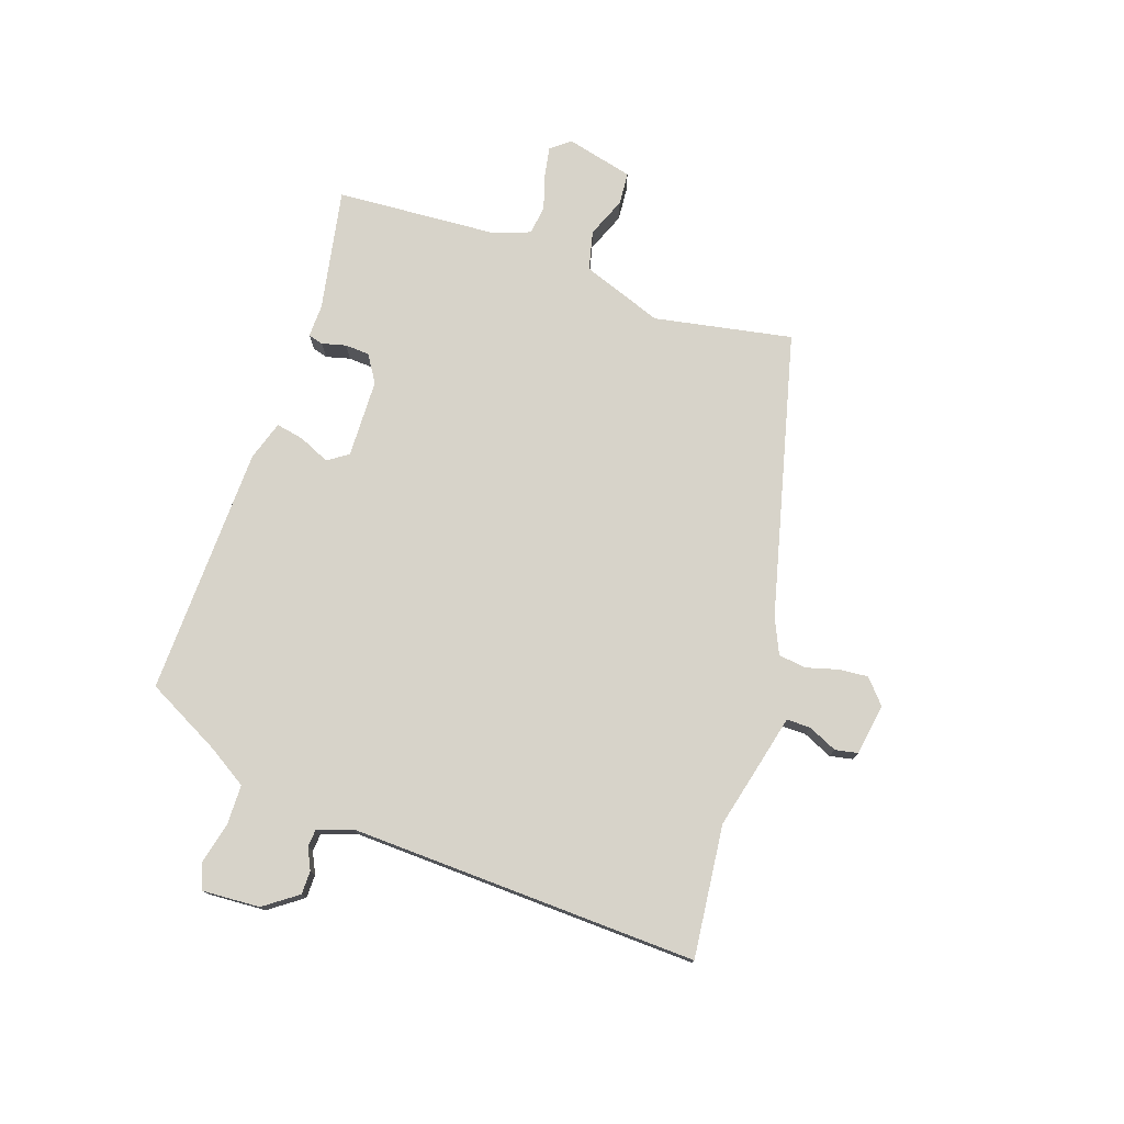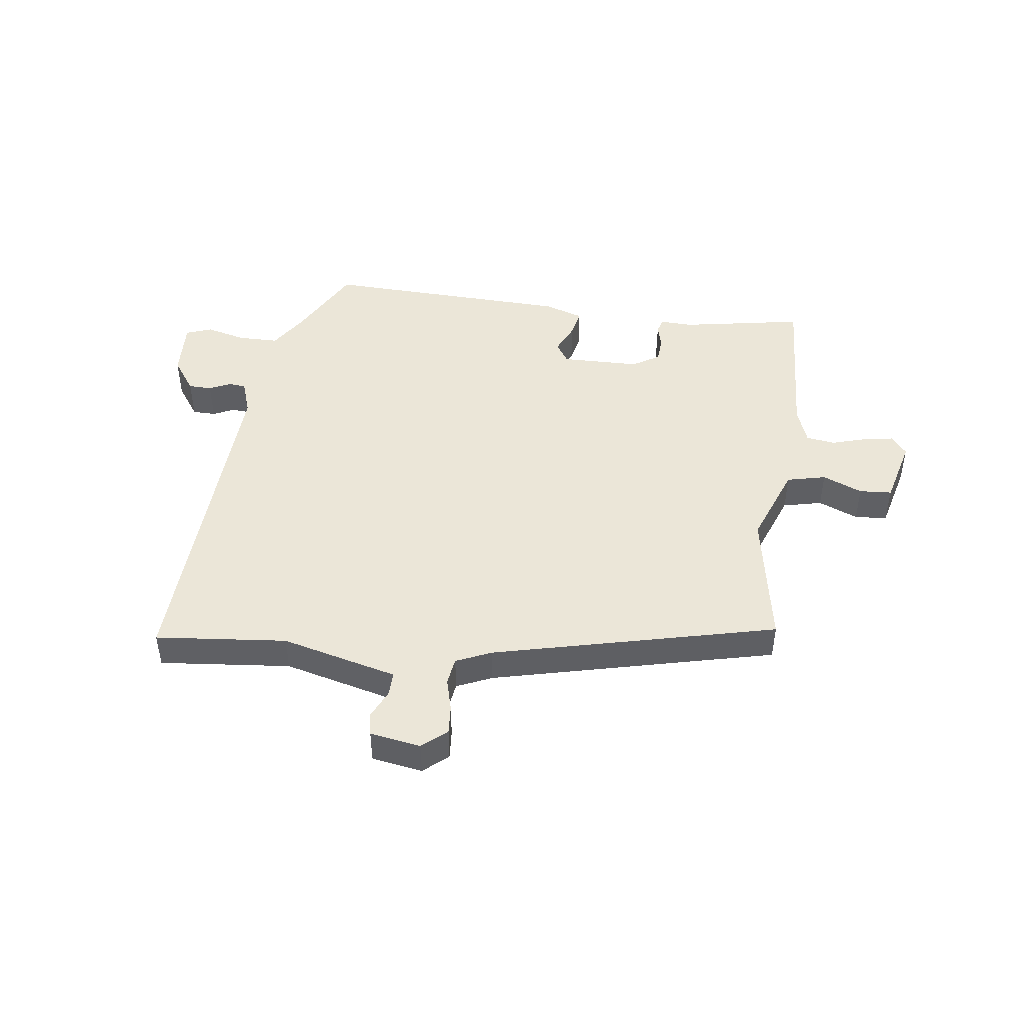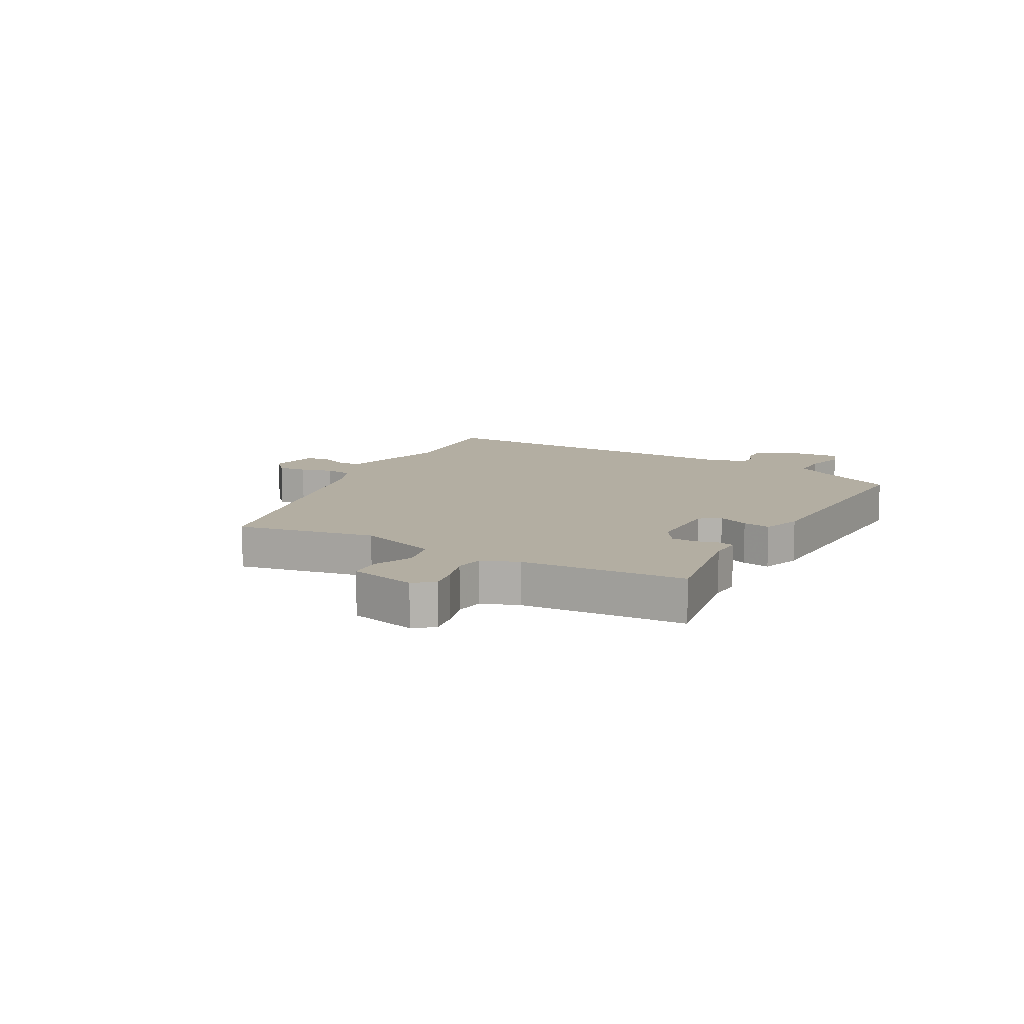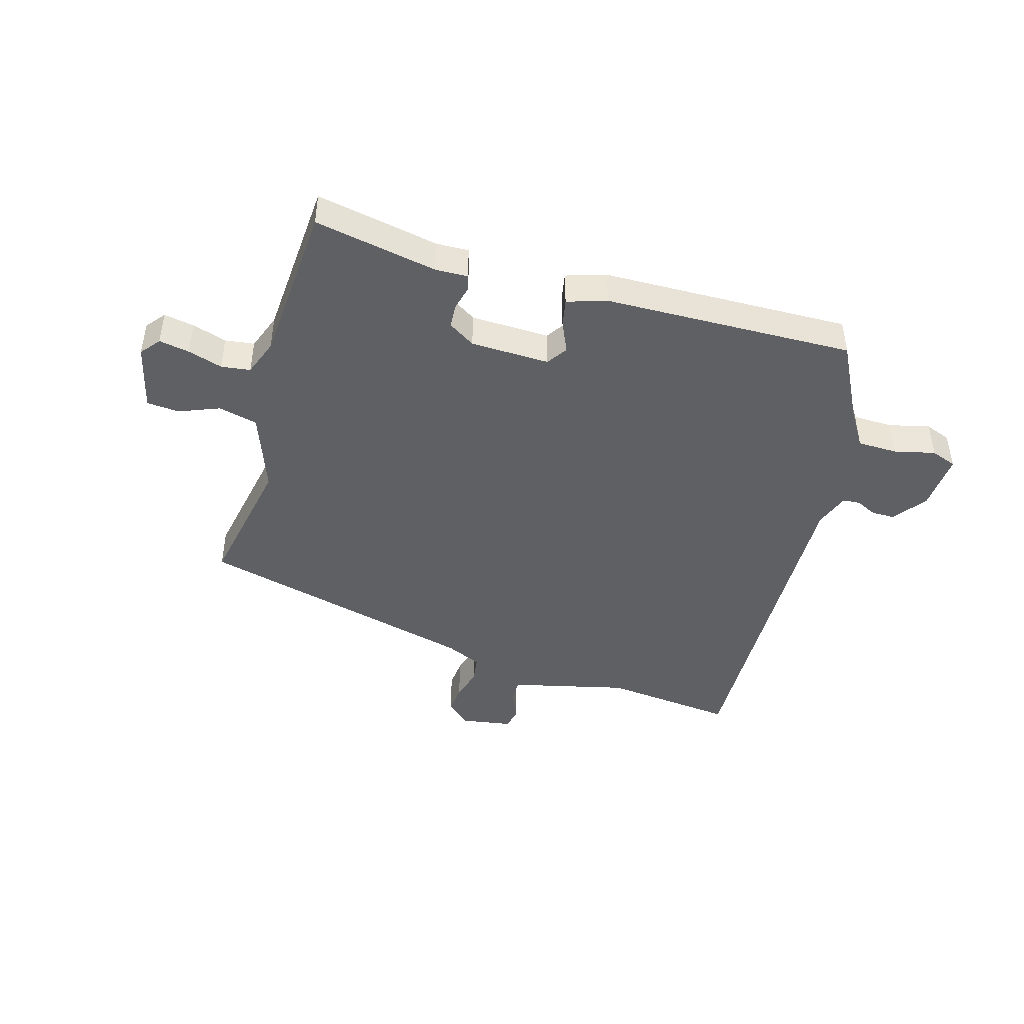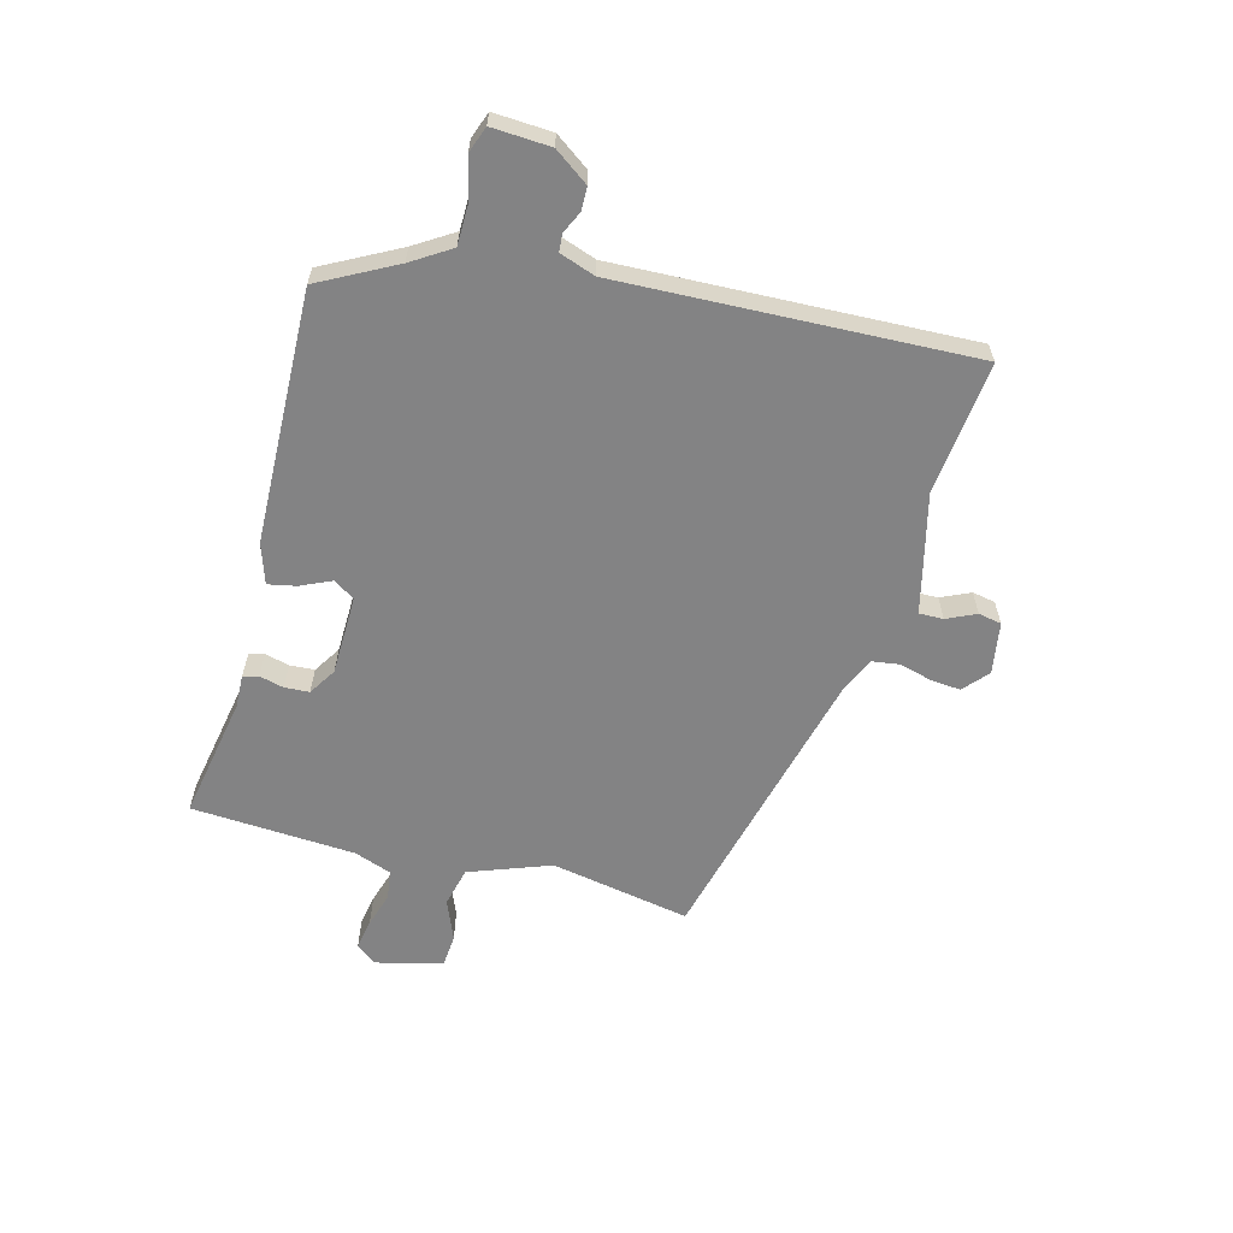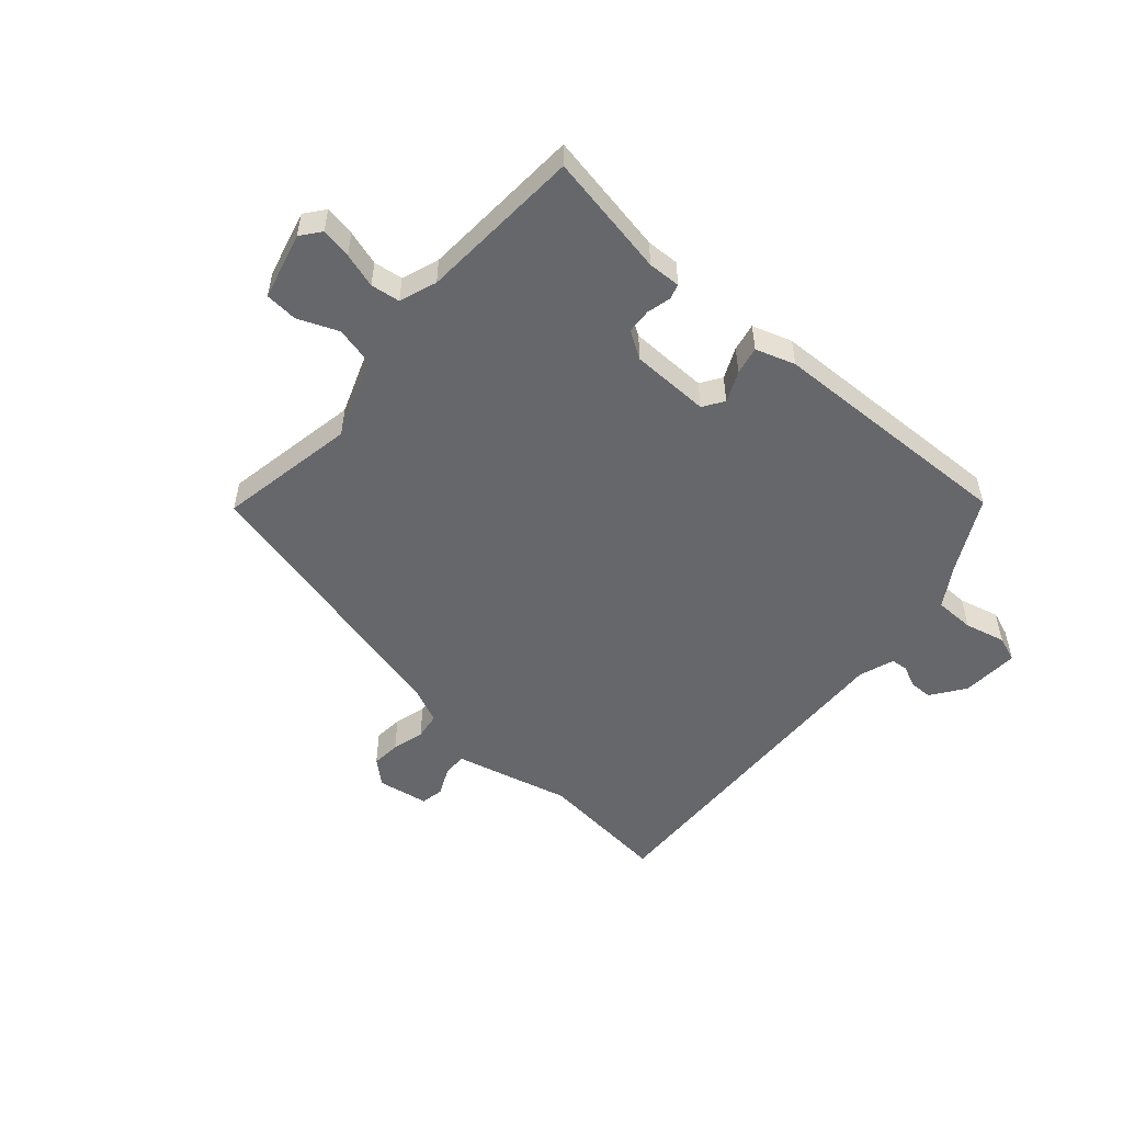
<metadata>
{"format":"obj","ext":"obj","renderer":"f3d","projection":"perspective","resolution":1024,"background":"white","views":[{"elev":76.3,"azim":-70.5,"up":"+Y"},{"elev":46.2,"azim":8.7,"up":"+Y"},{"elev":10.8,"azim":119.8,"up":"+Y"},{"elev":-44.6,"azim":164.4,"up":"+Y"},{"elev":-61.2,"azim":-104.1,"up":"+Y"},{"elev":-52.1,"azim":139.8,"up":"+Y"}]}
</metadata>
<code>
v 0.52 0.07 0.323
v 0.473 0.07 0.087
v 0.522 0.07 -0.052
v 0.589 0.07 -0.069
v 0.658 0.07 -0.042
v 0.714 0.07 -0.047
v 0.741 0.07 -0.162
v 0.714 0.07 -0.195
v 0.662 0.07 -0.185
v 0.603 0.07 -0.166
v 0.553 0.07 -0.172
v 0.529 0.07 -0.235
v 0.508 0.07 -0.513
v 0.298 0.07 -0.471
v 0.242 0.07 -0.472
v 0.235 0.07 -0.446
v 0.246 0.07 -0.405
v 0.244 0.07 -0.363
v 0.198 0.07 -0.333
v 0.063 0.07 -0.328
v 0.039 0.07 -0.363
v 0.062 0.07 -0.416
v 0.071 0.07 -0.464
v 0.003 0.07 -0.485
v -0.425 0.07 -0.491
v -0.491 0.07 -0.361
v -0.532 0.07 -0.294
v -0.601 0.07 -0.292
v -0.671 0.07 -0.308
v -0.715 0.07 -0.291
v -0.708 0.07 -0.192
v -0.666 0.07 -0.135
v -0.626 0.07 -0.135
v -0.59 0.07 -0.153
v -0.56 0.07 -0.151
v -0.538 0.07 -0.091
v -0.552 0.07 0.506
v -0.326 0.07 0.479
v -0.196 0.07 0.509
v -0.125 0.07 0.525
v -0.125 0.07 0.566
v -0.147 0.07 0.616
v -0.139 0.07 0.655
v -0.051 0.07 0.668
v -0.01 0.07 0.631
v -0.015 0.07 0.581
v -0.031 0.07 0.526
v -0.025 0.07 0.479
v 0.035 0.07 0.451
v 0.52 0 0.323
v 0.473 0 0.087
v 0.522 0 -0.052
v 0.589 0 -0.069
v 0.658 0 -0.042
v 0.714 0 -0.047
v 0.741 0 -0.162
v 0.714 0 -0.195
v 0.662 0 -0.185
v 0.603 0 -0.166
v 0.553 0 -0.172
v 0.529 0 -0.235
v 0.508 0 -0.513
v 0.298 0 -0.471
v 0.242 0 -0.472
v 0.235 0 -0.446
v 0.246 0 -0.405
v 0.244 0 -0.363
v 0.198 0 -0.333
v 0.063 0 -0.328
v 0.039 0 -0.363
v 0.062 0 -0.416
v 0.071 0 -0.464
v 0.003 0 -0.485
v -0.425 0 -0.491
v -0.491 0 -0.361
v -0.532 0 -0.294
v -0.601 0 -0.292
v -0.671 0 -0.308
v -0.715 0 -0.291
v -0.708 0 -0.192
v -0.666 0 -0.135
v -0.626 0 -0.135
v -0.59 0 -0.153
v -0.56 0 -0.151
v -0.538 0 -0.091
v -0.552 0 0.506
v -0.326 0 0.479
v -0.196 0 0.509
v -0.125 0 0.525
v -0.125 0 0.566
v -0.147 0 0.616
v -0.139 0 0.655
v -0.051 0 0.668
v -0.01 0 0.631
v -0.015 0 0.581
v -0.031 0 0.526
v -0.025 0 0.479
v 0.035 0 0.451
f 45 46 47
f 44 45 47
f 43 44 47
f 42 43 47
f 41 42 47
f 40 41 47 48
f 40 48 49
f 39 40 49
f 38 39 49
f 36 37 38
f 49 1 2
f 38 49 2
f 36 38 2
f 35 36 2
f 32 33 34
f 31 32 34
f 30 31 34
f 29 30 34
f 28 29 34
f 27 28 34 35
f 24 25 26
f 23 24 26
f 22 23 26
f 21 22 26
f 26 27 35
f 21 26 35
f 20 21 35
f 14 15 16 17
f 14 17 18
f 13 14 18
f 12 13 18
f 11 12 18 19
f 8 9 10
f 7 8 10
f 6 7 10
f 5 6 10
f 4 5 10
f 3 4 10 11
f 19 20 35
f 11 19 35
f 3 11 35
f 2 3 35
f 96 95 94
f 96 94 93
f 96 93 92
f 96 92 91
f 96 91 90
f 97 96 90 89
f 98 97 89
f 98 89 88
f 98 88 87
f 87 86 85
f 51 50 98
f 51 98 87
f 51 87 85
f 51 85 84
f 83 82 81
f 83 81 80
f 83 80 79
f 83 79 78
f 83 78 77
f 84 83 77 76
f 75 74 73
f 75 73 72
f 75 72 71
f 75 71 70
f 84 76 75
f 84 75 70
f 84 70 69
f 66 65 64 63
f 67 66 63
f 67 63 62
f 67 62 61
f 68 67 61 60
f 59 58 57
f 59 57 56
f 59 56 55
f 59 55 54
f 59 54 53
f 60 59 53 52
f 84 69 68
f 84 68 60
f 84 60 52
f 84 52 51
f 1 50 51 2
f 2 51 52 3
f 3 52 53 4
f 4 53 54 5
f 5 54 55 6
f 6 55 56 7
f 7 56 57 8
f 8 57 58 9
f 9 58 59 10
f 10 59 60 11
f 11 60 61 12
f 12 61 62 13
f 13 62 63 14
f 14 63 64 15
f 15 64 65 16
f 16 65 66 17
f 17 66 67 18
f 18 67 68 19
f 19 68 69 20
f 20 69 70 21
f 21 70 71 22
f 22 71 72 23
f 23 72 73 24
f 24 73 74 25
f 25 74 75 26
f 26 75 76 27
f 27 76 77 28
f 28 77 78 29
f 29 78 79 30
f 30 79 80 31
f 31 80 81 32
f 32 81 82 33
f 33 82 83 34
f 34 83 84 35
f 35 84 85 36
f 36 85 86 37
f 37 86 87 38
f 38 87 88 39
f 39 88 89 40
f 40 89 90 41
f 41 90 91 42
f 42 91 92 43
f 43 92 93 44
f 44 93 94 45
f 45 94 95 46
f 46 95 96 47
f 47 96 97 48
f 48 97 98 49
f 49 98 50 1

</code>
